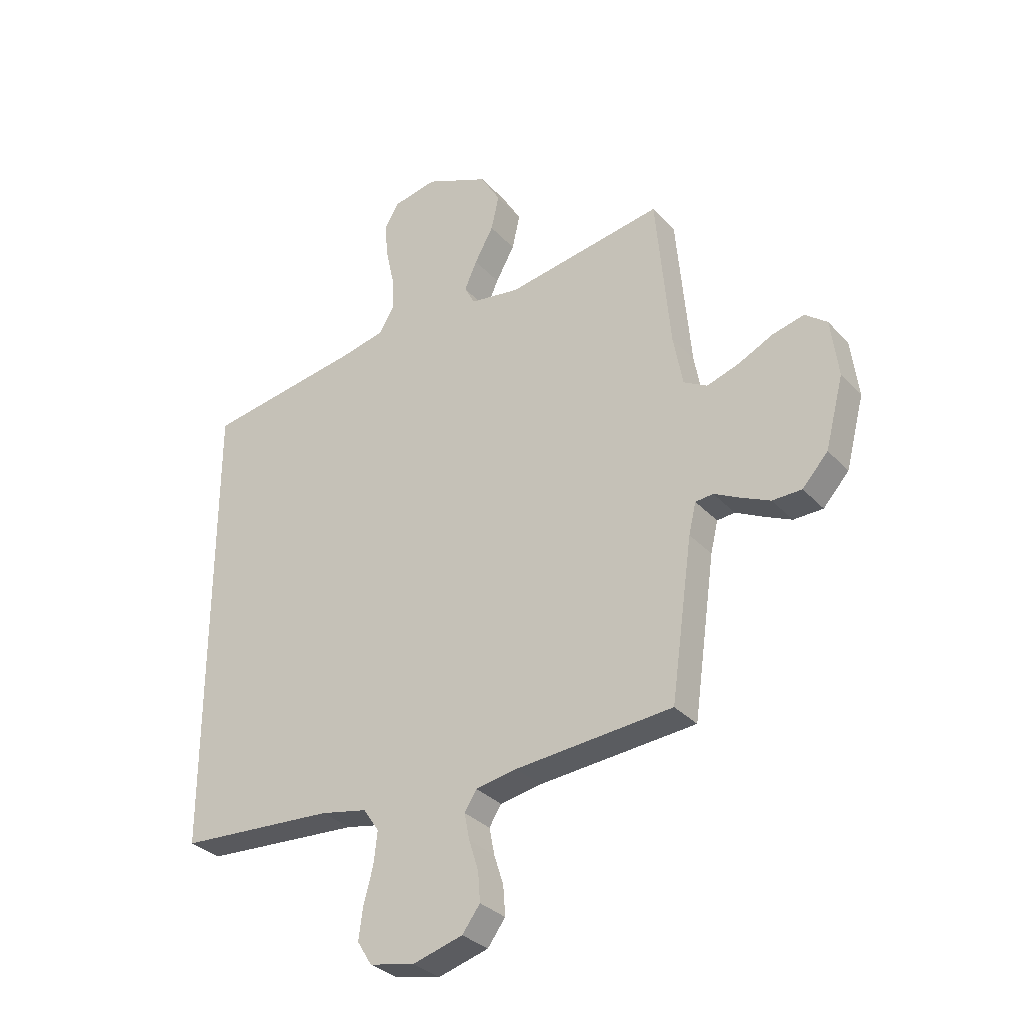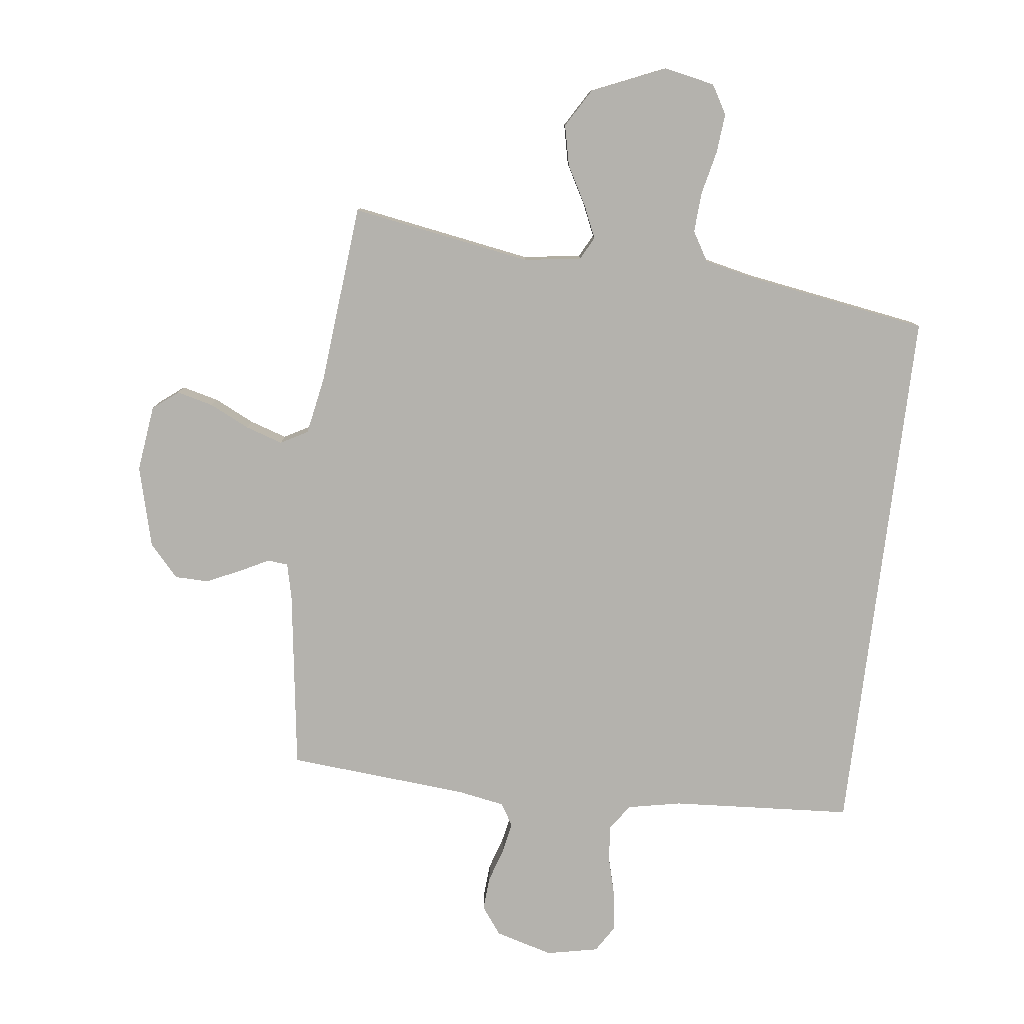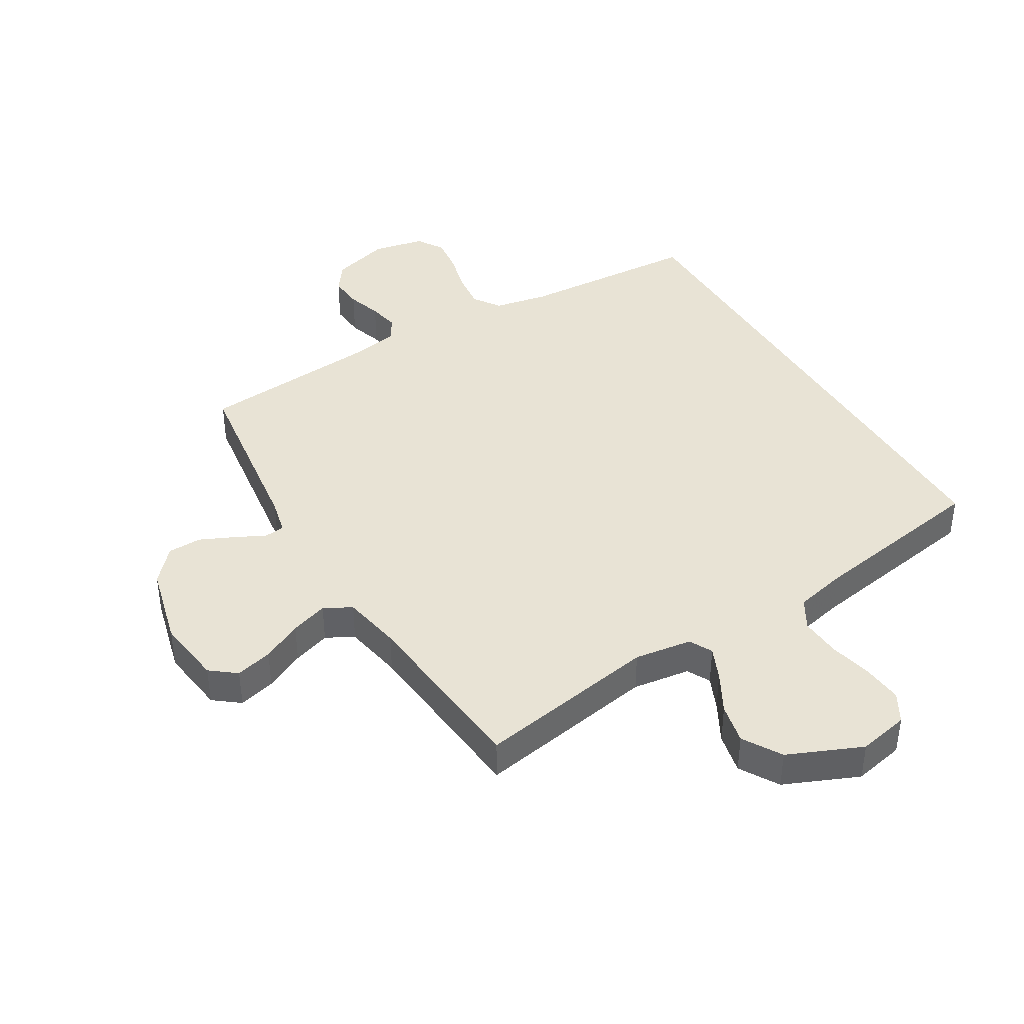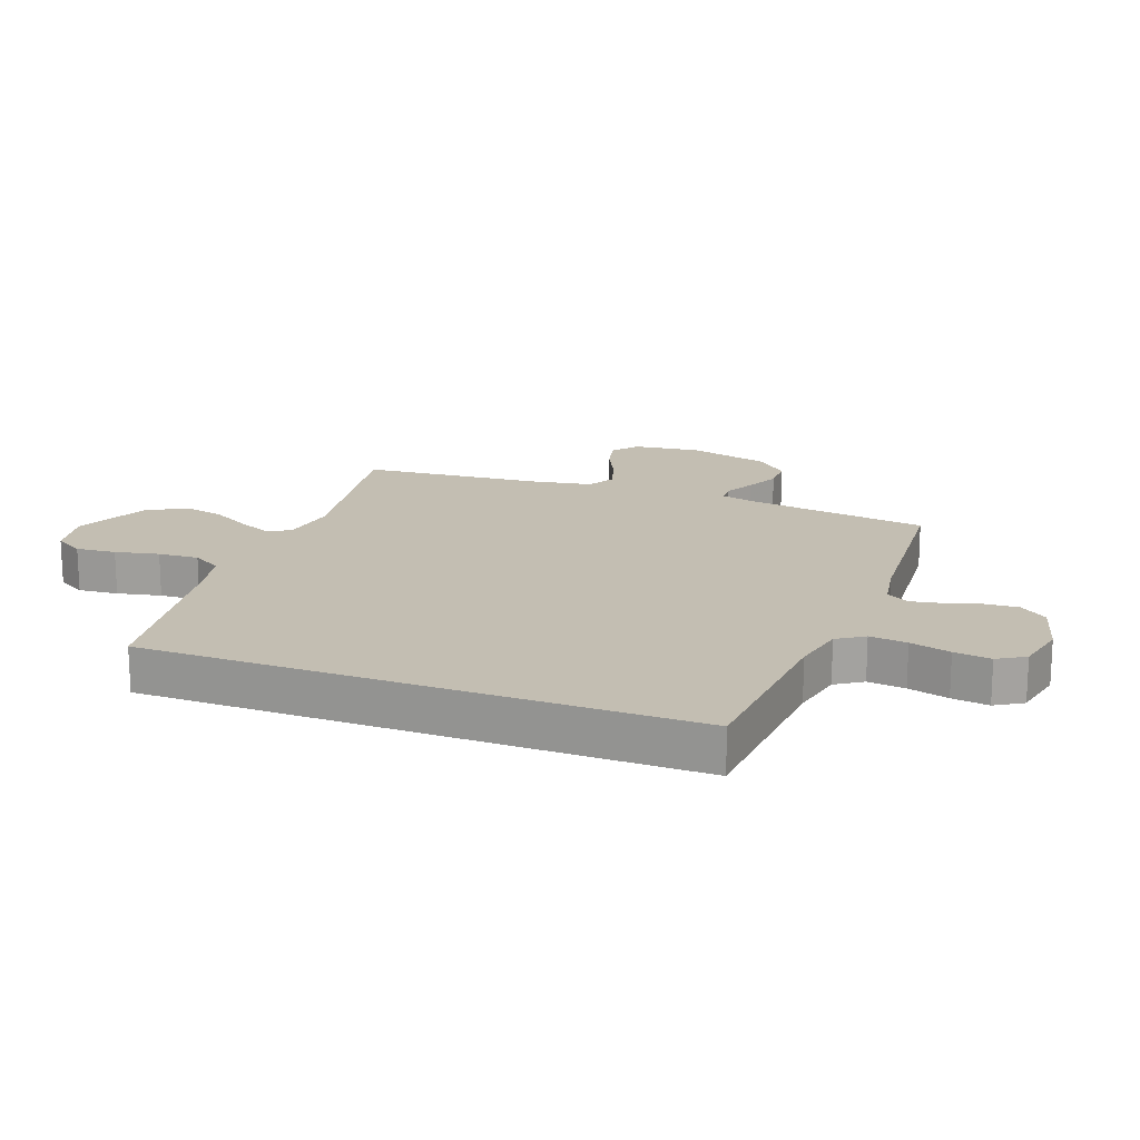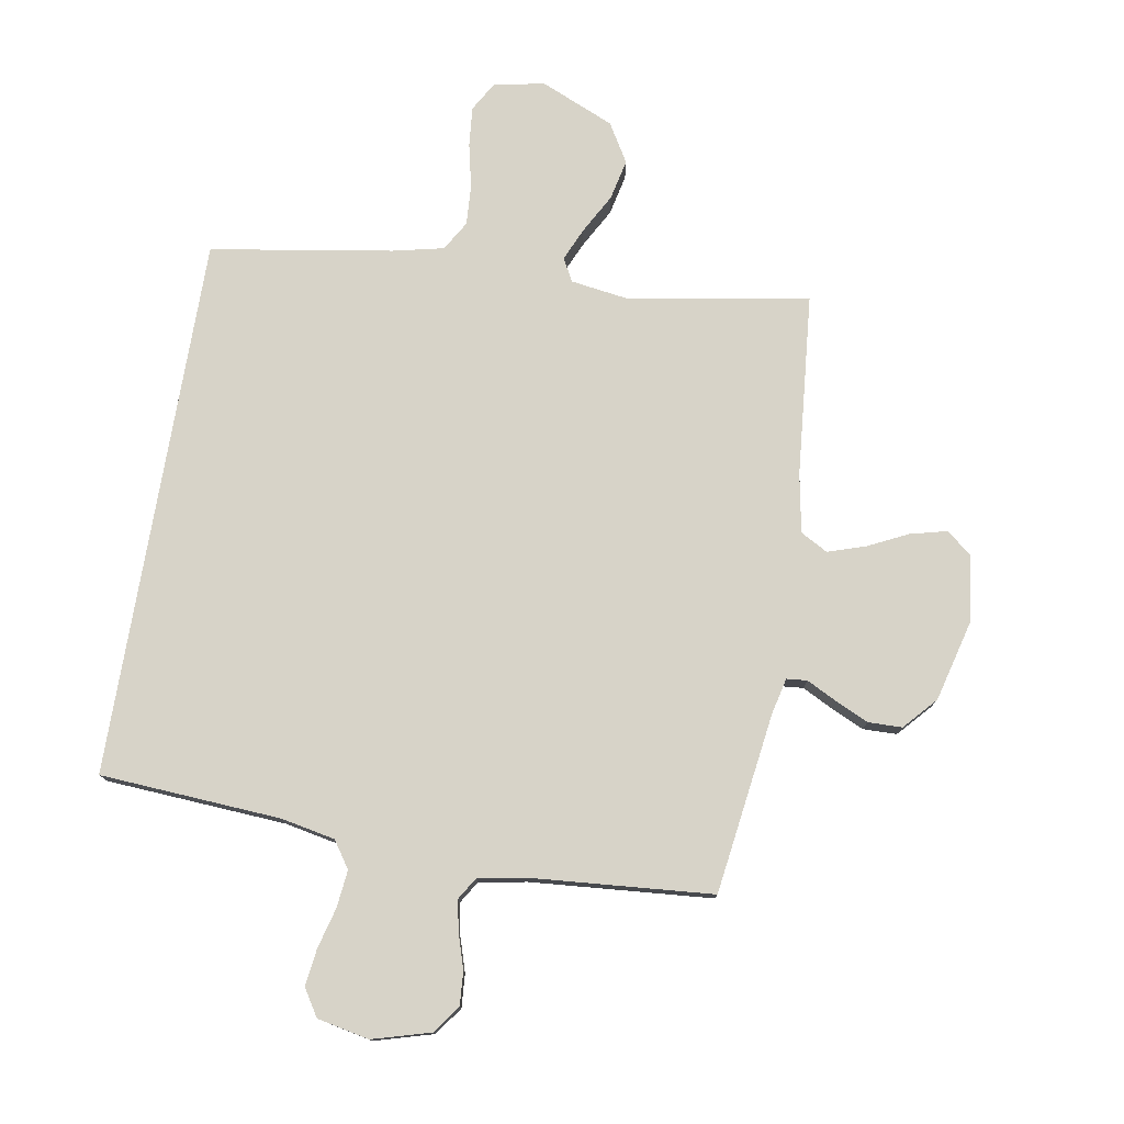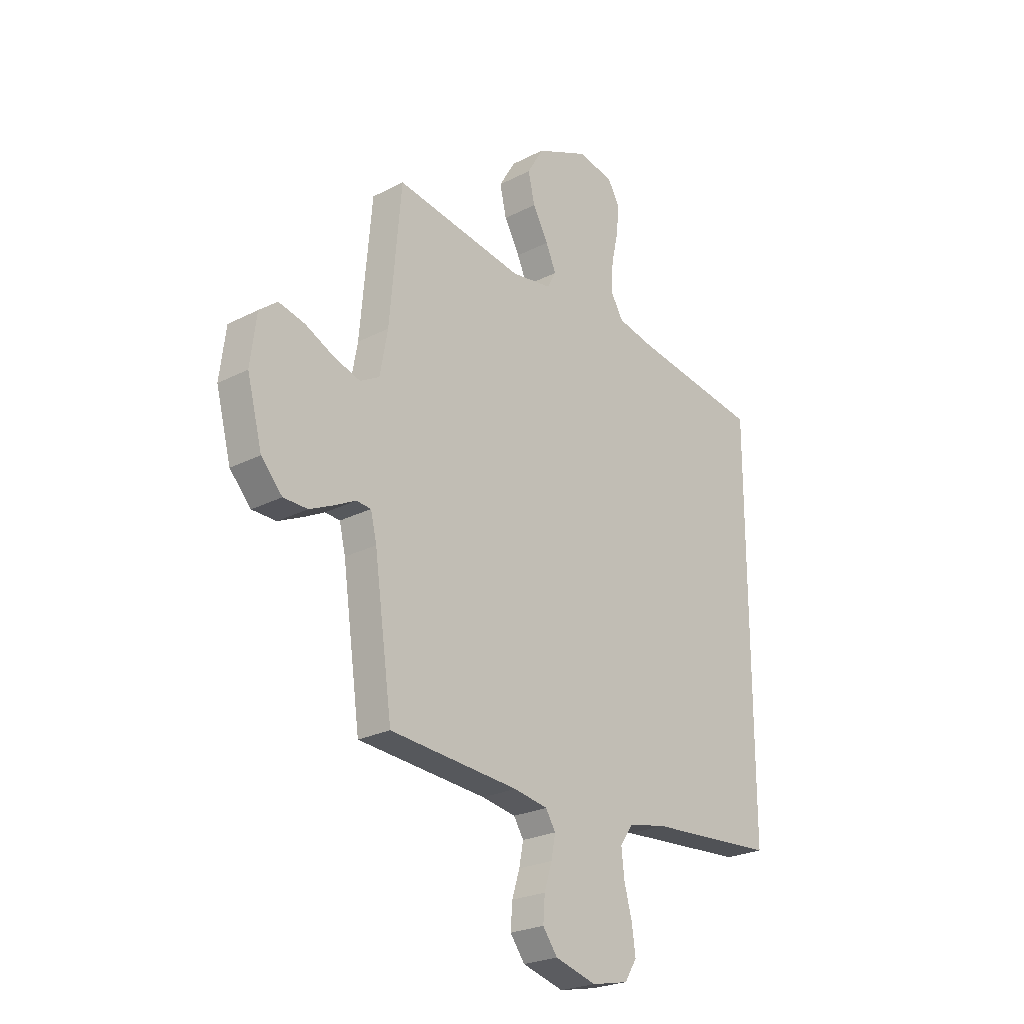
<metadata>
{"format":"obj","ext":"obj","renderer":"f3d","projection":"perspective","resolution":1024,"background":"white","views":[{"elev":-32.1,"azim":-145.2,"up":"+Z"},{"elev":-79.5,"azim":-7.0,"up":"+Y"},{"elev":41.1,"azim":-31.1,"up":"+Y"},{"elev":17.5,"azim":110.8,"up":"+Y"},{"elev":77.2,"azim":-170.4,"up":"+Y"},{"elev":-24.2,"azim":-49.4,"up":"+Z"}]}
</metadata>
<code>
v 0.5 0.07 -0.477
v 0.2 0.07 -0.497
v 0.111 0.07 -0.515
v 0.081 0.07 -0.559
v 0.088 0.07 -0.621
v 0.106 0.07 -0.688
v 0.114 0.07 -0.749
v 0.086 0.07 -0.794
v 0 0.07 -0.812
v -0.096 0.07 -0.785
v -0.13 0.07 -0.739
v -0.126 0.07 -0.683
v -0.108 0.07 -0.626
v -0.098 0.07 -0.575
v -0.121 0.07 -0.538
v -0.2 0.07 -0.524
v -0.5 0.07 -0.5
v -0.542 0.07 -0.2
v -0.556 0.07 -0.141
v -0.59 0.07 -0.138
v -0.639 0.07 -0.163
v -0.695 0.07 -0.189
v -0.751 0.07 -0.188
v -0.8 0.07 -0.134
v -0.835 0.07 0
v -0.821 0.07 0.111
v -0.779 0.07 0.144
v -0.718 0.07 0.129
v -0.652 0.07 0.097
v -0.59 0.07 0.077
v -0.545 0.07 0.102
v -0.527 0.07 0.2
v -0.5 0.07 0.5
v -0.2 0.07 0.45
v -0.105 0.07 0.464
v -0.085 0.07 0.502
v -0.109 0.07 0.556
v -0.145 0.07 0.621
v -0.16 0.07 0.688
v -0.122 0.07 0.752
v 0 0.07 0.805
v 0.084 0.07 0.788
v 0.112 0.07 0.74
v 0.106 0.07 0.674
v 0.09 0.07 0.602
v 0.086 0.07 0.535
v 0.115 0.07 0.486
v 0.2 0.07 0.467
v 0.5 0.07 0.419
v 0.5 0 -0.477
v 0.2 0 -0.497
v 0.111 0 -0.515
v 0.081 0 -0.559
v 0.088 0 -0.621
v 0.106 0 -0.688
v 0.114 0 -0.749
v 0.086 0 -0.794
v 0 0 -0.812
v -0.096 0 -0.785
v -0.13 0 -0.739
v -0.126 0 -0.683
v -0.108 0 -0.626
v -0.098 0 -0.575
v -0.121 0 -0.538
v -0.2 0 -0.524
v -0.5 0 -0.5
v -0.542 0 -0.2
v -0.556 0 -0.141
v -0.59 0 -0.138
v -0.639 0 -0.163
v -0.695 0 -0.189
v -0.751 0 -0.188
v -0.8 0 -0.134
v -0.835 0 0
v -0.821 0 0.111
v -0.779 0 0.144
v -0.718 0 0.129
v -0.652 0 0.097
v -0.59 0 0.077
v -0.545 0 0.102
v -0.527 0 0.2
v -0.5 0 0.5
v -0.2 0 0.45
v -0.105 0 0.464
v -0.085 0 0.502
v -0.109 0 0.556
v -0.145 0 0.621
v -0.16 0 0.688
v -0.122 0 0.752
v 0 0 0.805
v 0.084 0 0.788
v 0.112 0 0.74
v 0.106 0 0.674
v 0.09 0 0.602
v 0.086 0 0.535
v 0.115 0 0.486
v 0.2 0 0.467
v 0.5 0 0.419
f 48 49 1 2
f 47 48 2 3
f 46 47 3 4
f 43 44 45
f 42 43 45
f 41 42 45
f 40 41 45
f 39 40 45
f 38 39 45
f 37 38 45
f 36 37 45 46
f 35 36 46 4
f 32 33 34
f 35 4 5
f 34 35 5
f 32 34 5
f 31 32 5
f 27 28 29
f 26 27 29
f 25 26 29
f 24 25 29
f 23 24 29
f 22 23 29
f 21 22 29
f 20 21 29
f 19 20 29 30
f 31 5 6
f 30 31 6
f 19 30 6
f 18 19 6
f 11 12 13
f 10 11 13
f 9 10 13
f 8 9 13
f 7 8 13
f 6 7 13
f 6 13 14
f 16 17 18
f 15 16 18
f 15 18 6
f 6 14 15
f 51 50 98 97
f 52 51 97 96
f 53 52 96 95
f 94 93 92
f 94 92 91
f 94 91 90
f 94 90 89
f 94 89 88
f 94 88 87
f 94 87 86
f 95 94 86 85
f 53 95 85 84
f 83 82 81
f 54 53 84
f 54 84 83
f 54 83 81
f 54 81 80
f 78 77 76
f 78 76 75
f 78 75 74
f 78 74 73
f 78 73 72
f 78 72 71
f 78 71 70
f 78 70 69
f 79 78 69 68
f 55 54 80
f 55 80 79
f 55 79 68
f 55 68 67
f 62 61 60
f 62 60 59
f 62 59 58
f 62 58 57
f 62 57 56
f 62 56 55
f 63 62 55
f 67 66 65
f 67 65 64
f 55 67 64
f 64 63 55
f 1 50 51 2
f 2 51 52 3
f 3 52 53 4
f 4 53 54 5
f 5 54 55 6
f 6 55 56 7
f 7 56 57 8
f 8 57 58 9
f 9 58 59 10
f 10 59 60 11
f 11 60 61 12
f 12 61 62 13
f 13 62 63 14
f 14 63 64 15
f 15 64 65 16
f 16 65 66 17
f 17 66 67 18
f 18 67 68 19
f 19 68 69 20
f 20 69 70 21
f 21 70 71 22
f 22 71 72 23
f 23 72 73 24
f 24 73 74 25
f 25 74 75 26
f 26 75 76 27
f 27 76 77 28
f 28 77 78 29
f 29 78 79 30
f 30 79 80 31
f 31 80 81 32
f 32 81 82 33
f 33 82 83 34
f 34 83 84 35
f 35 84 85 36
f 36 85 86 37
f 37 86 87 38
f 38 87 88 39
f 39 88 89 40
f 40 89 90 41
f 41 90 91 42
f 42 91 92 43
f 43 92 93 44
f 44 93 94 45
f 45 94 95 46
f 46 95 96 47
f 47 96 97 48
f 48 97 98 49
f 49 98 50 1

</code>
